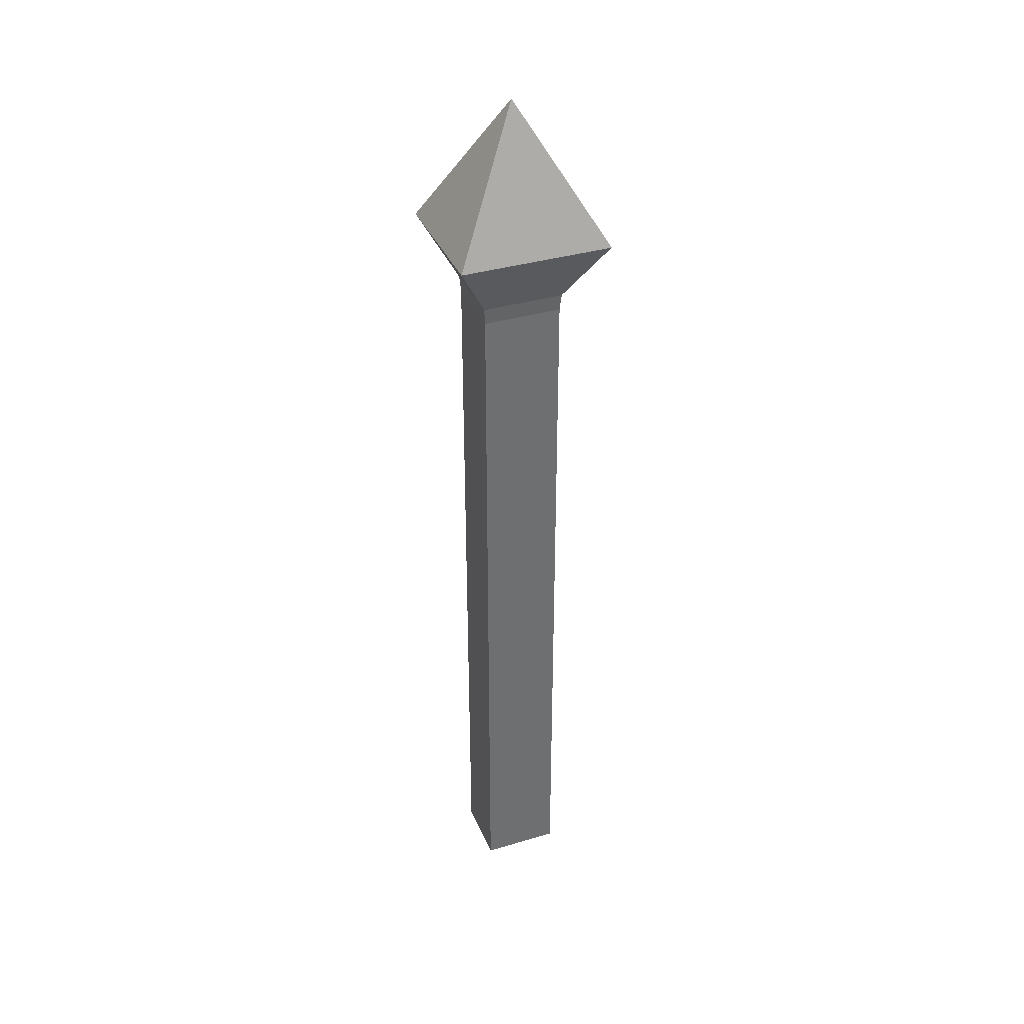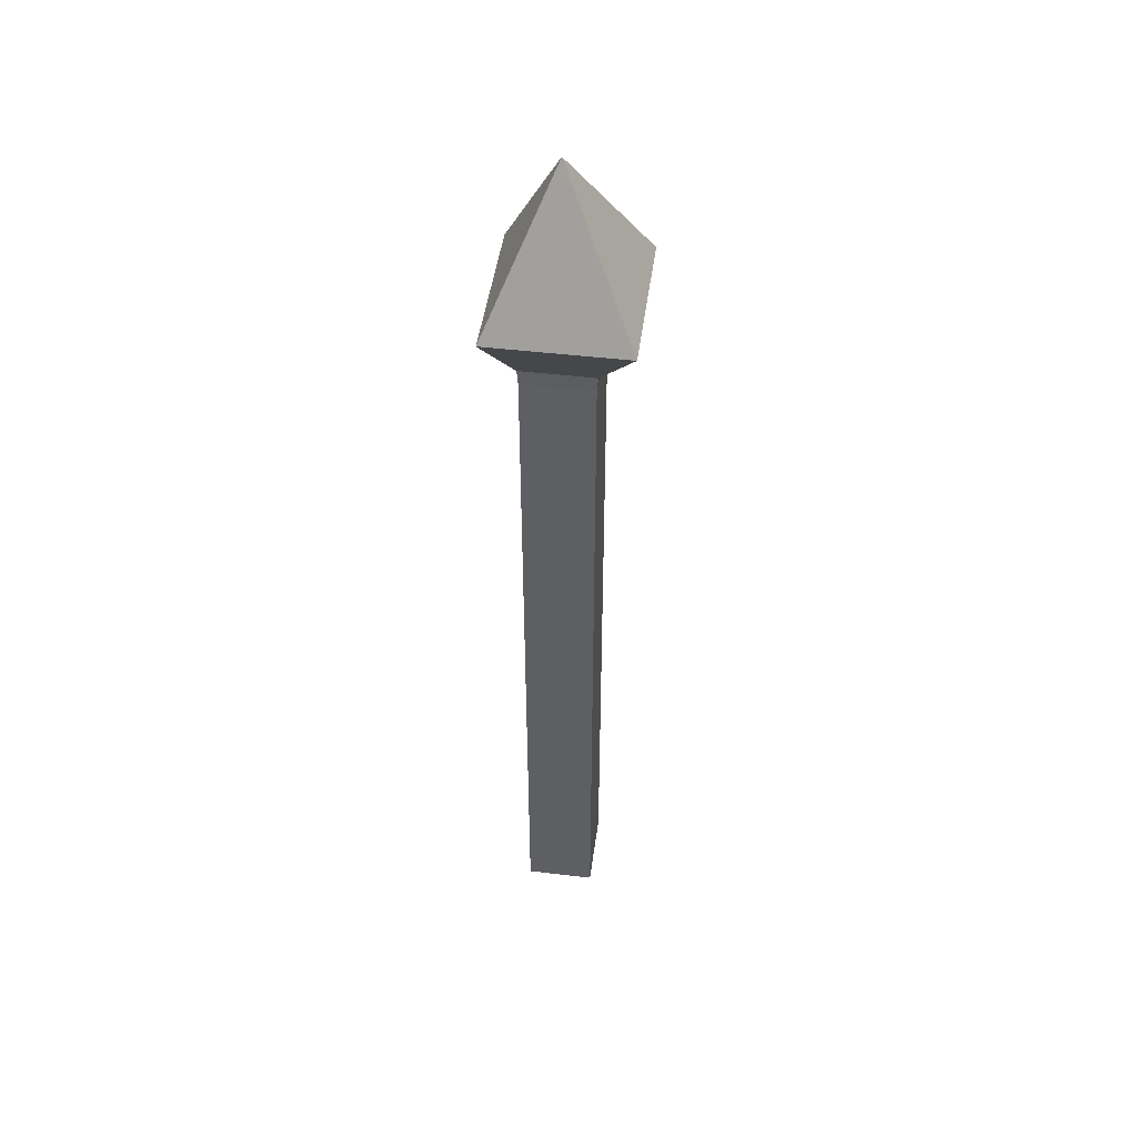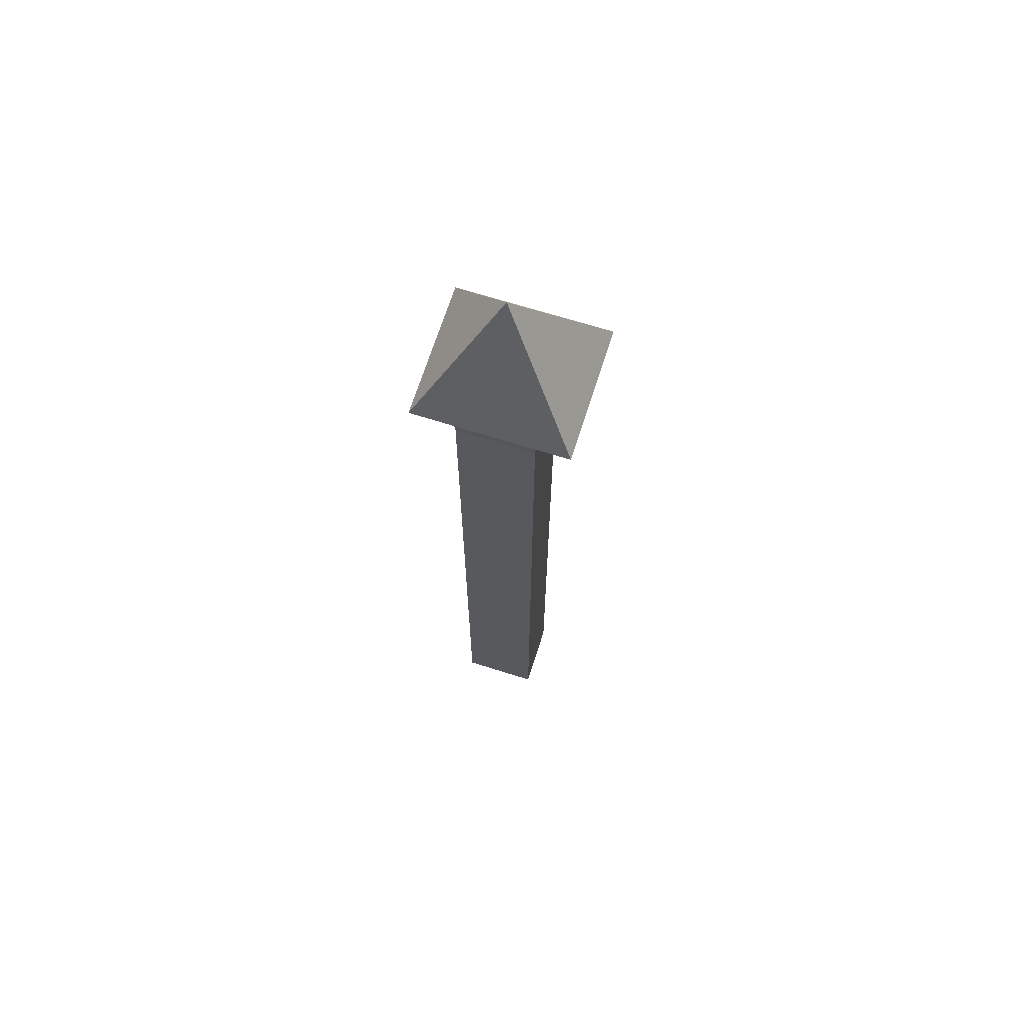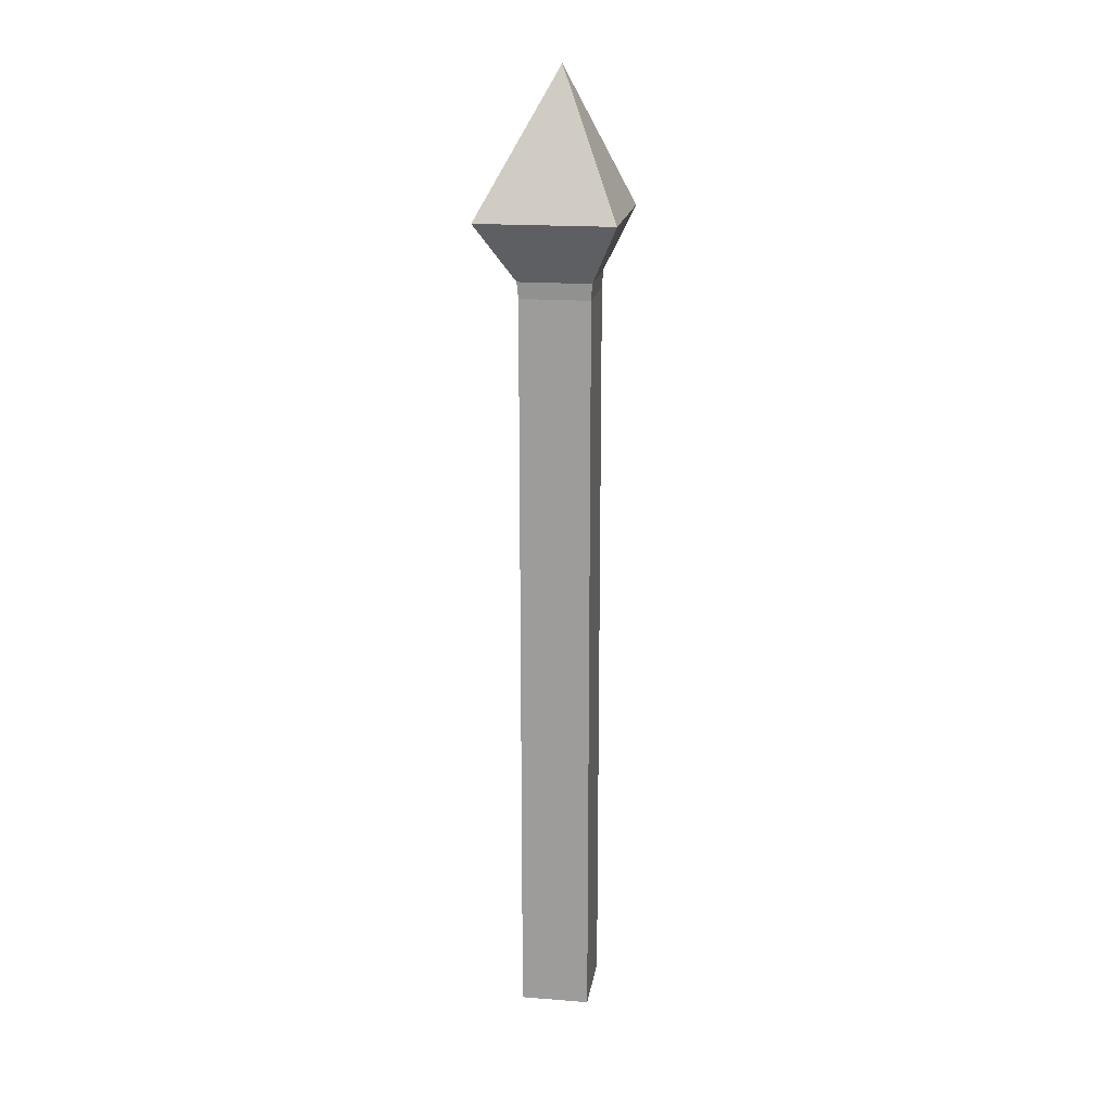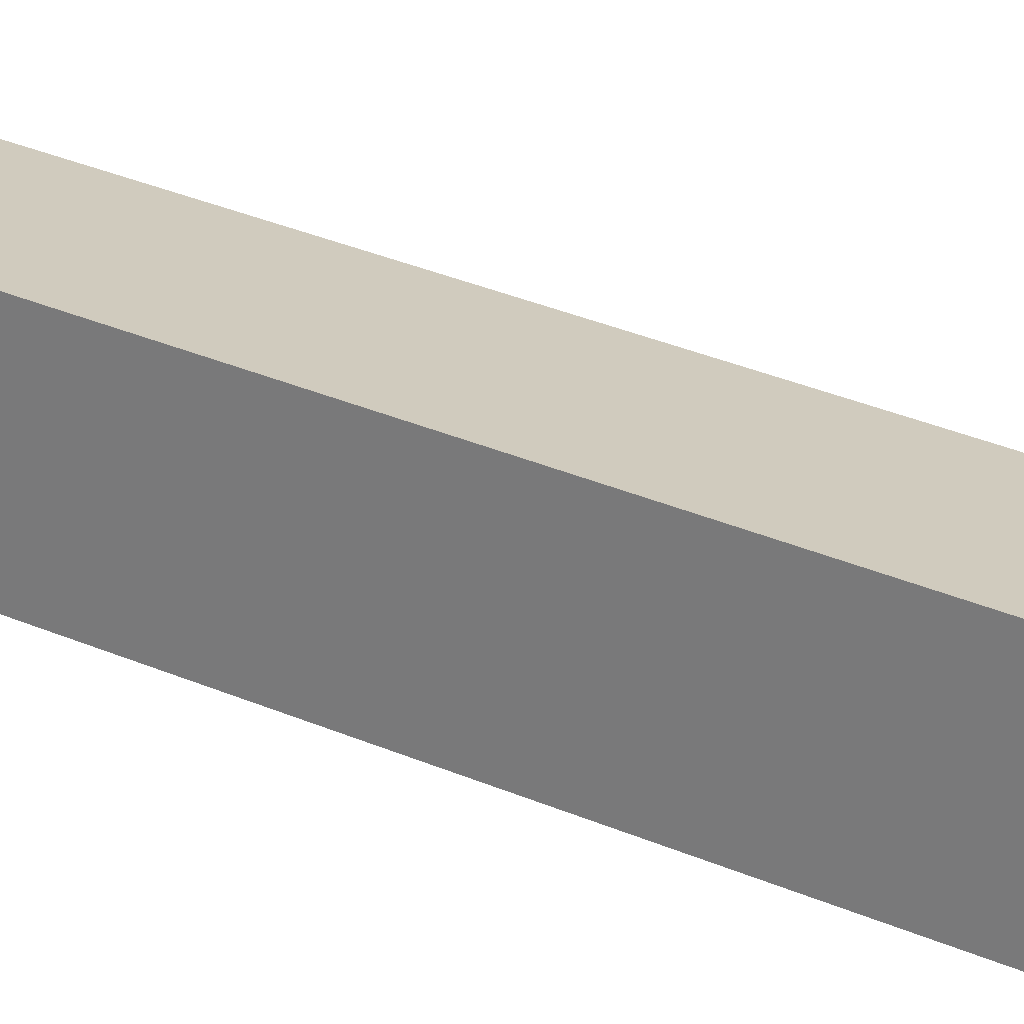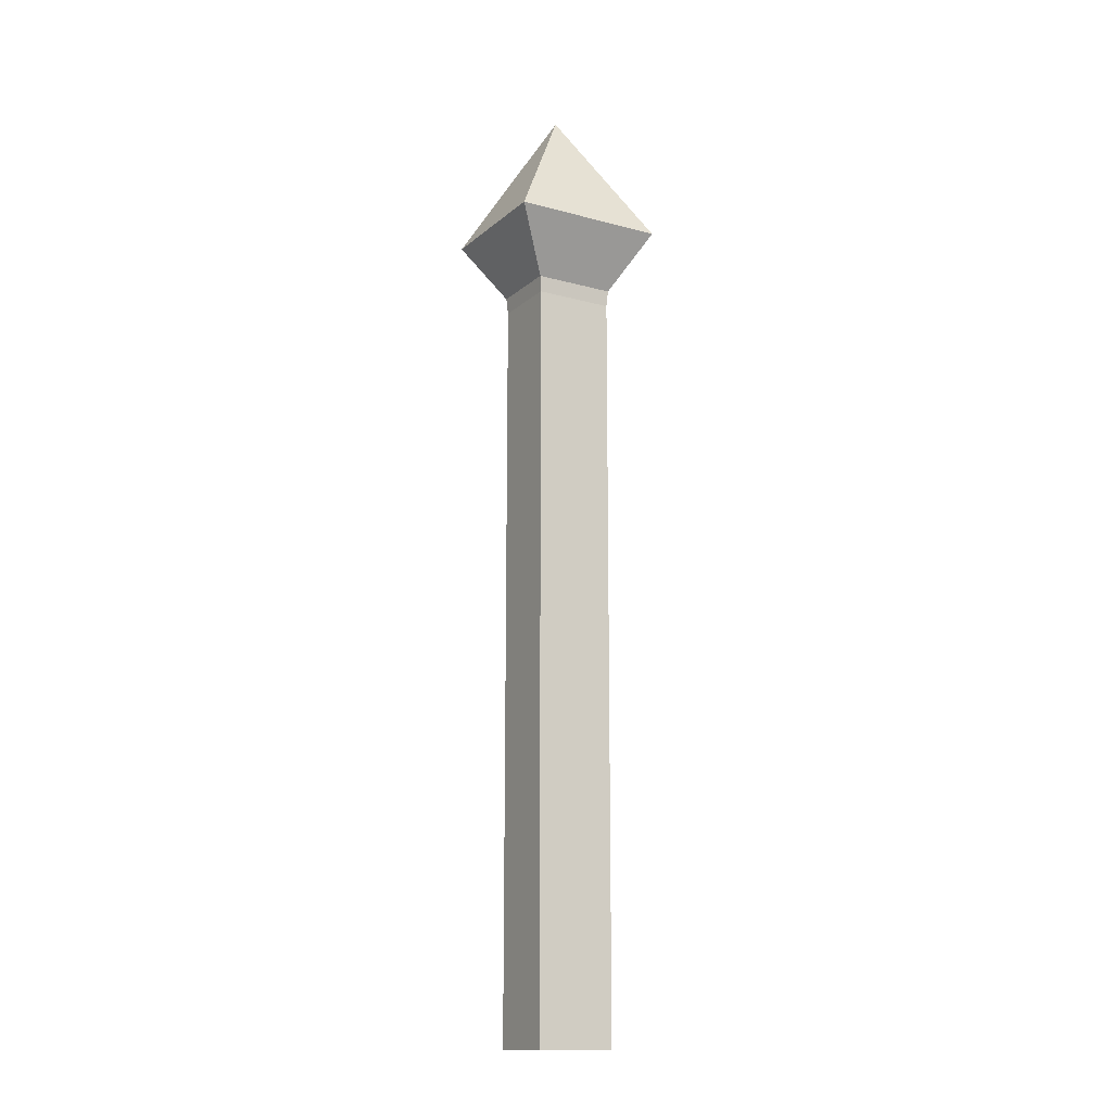
<metadata>
{"format":"obj","ext":"obj","renderer":"f3d","projection":"perspective","resolution":1024,"background":"white","views":[{"elev":36.6,"azim":-111.1,"up":"+Y"},{"elev":47.0,"azim":7.7,"up":"+Y"},{"elev":68.1,"azim":-72.4,"up":"+Y"},{"elev":18.1,"azim":-171.3,"up":"+Y"},{"elev":23.4,"azim":-50.7,"up":"+Z"},{"elev":-14.8,"azim":59.6,"up":"+Y"}]}
</metadata>
<code>
o Cube
v -0.09076 0.03963 0.103
v -0.09076 0.03963 -0.103
v 0.09076 0.03963 0.103
v 0.09076 0.03963 -0.103
v -0.1638 2.198 0.2115
v -0.1638 2.198 -0.19
v 0.1897 2.198 -0.19
v 0.1897 2.198 0.2115
v -0.002342 2.562 0.003251
v -0.09076 2.003 0.103
v -0.09349 2.046 0.1071
v -0.0935 2.046 -0.1063
v -0.09076 2.003 -0.103
v 0.09444 2.046 0.1071
v 0.09076 2.003 0.103
v 0.09445 2.046 -0.1063
v 0.09076 2.003 -0.103
f 11 14 8 5
f 16 12 6 7
f 1 10 13 2
f 2 4 3 1
f 4 17 15 3
f 6 5 9
f 2 13 17 4
f 12 11 5 6
f 14 16 7 8
f 5 8 9
f 7 6 9
f 8 7 9
f 11 12 13 10
f 12 16 17 13
f 16 14 15 17
f 14 11 10 15
f 3 15 10 1

</code>
